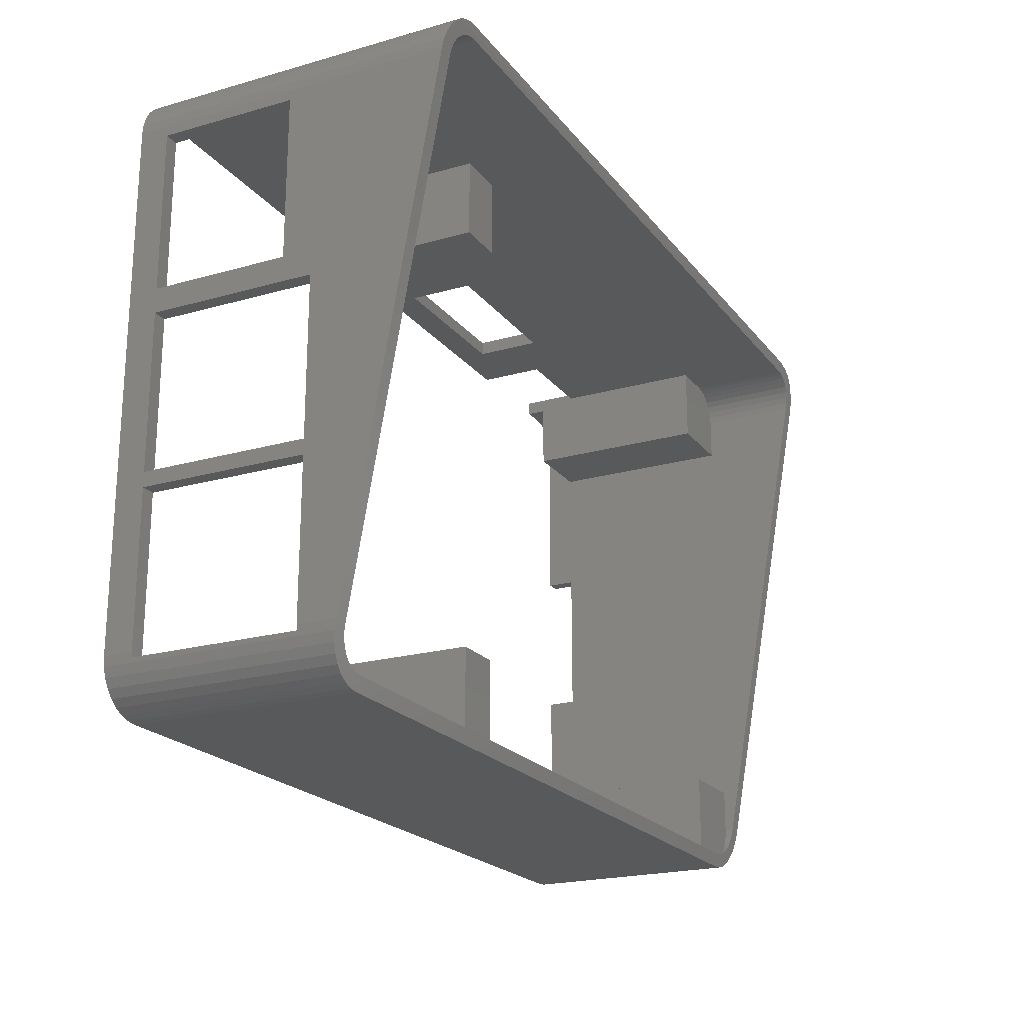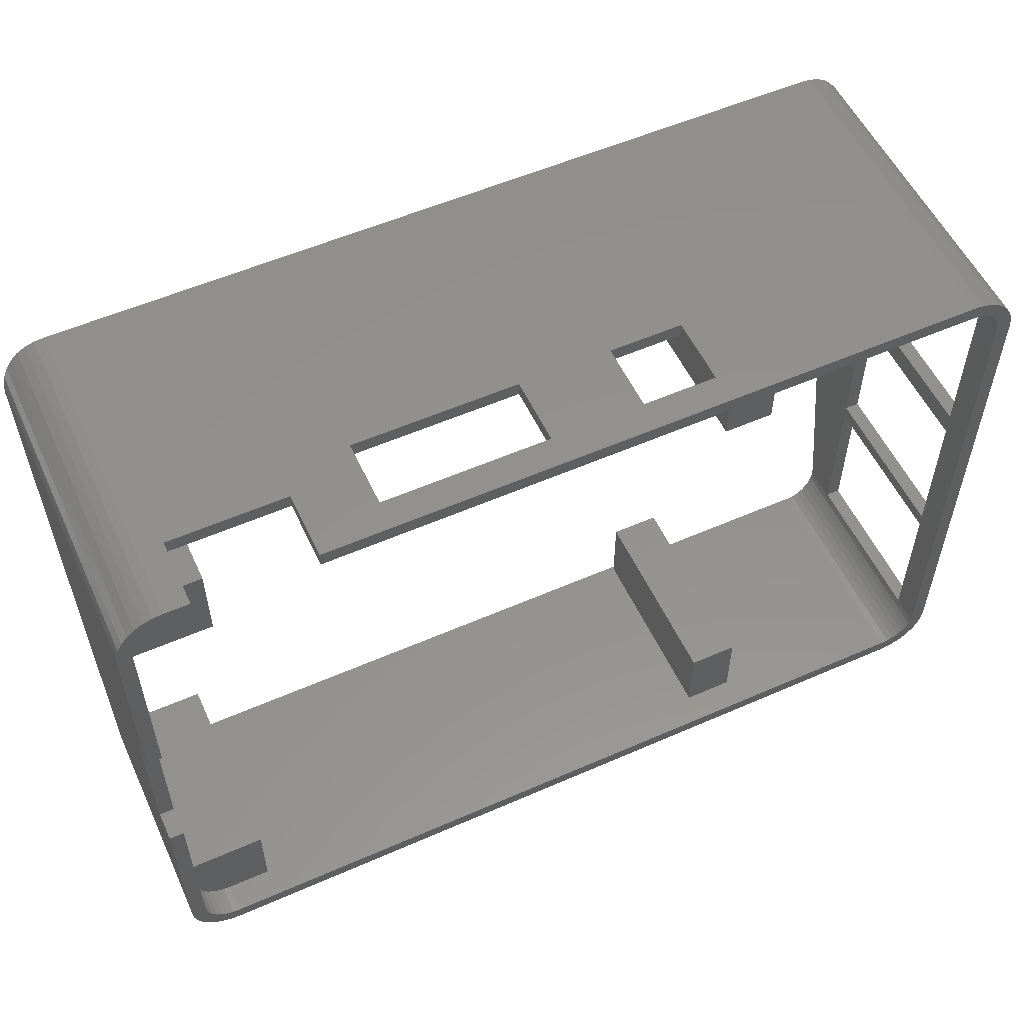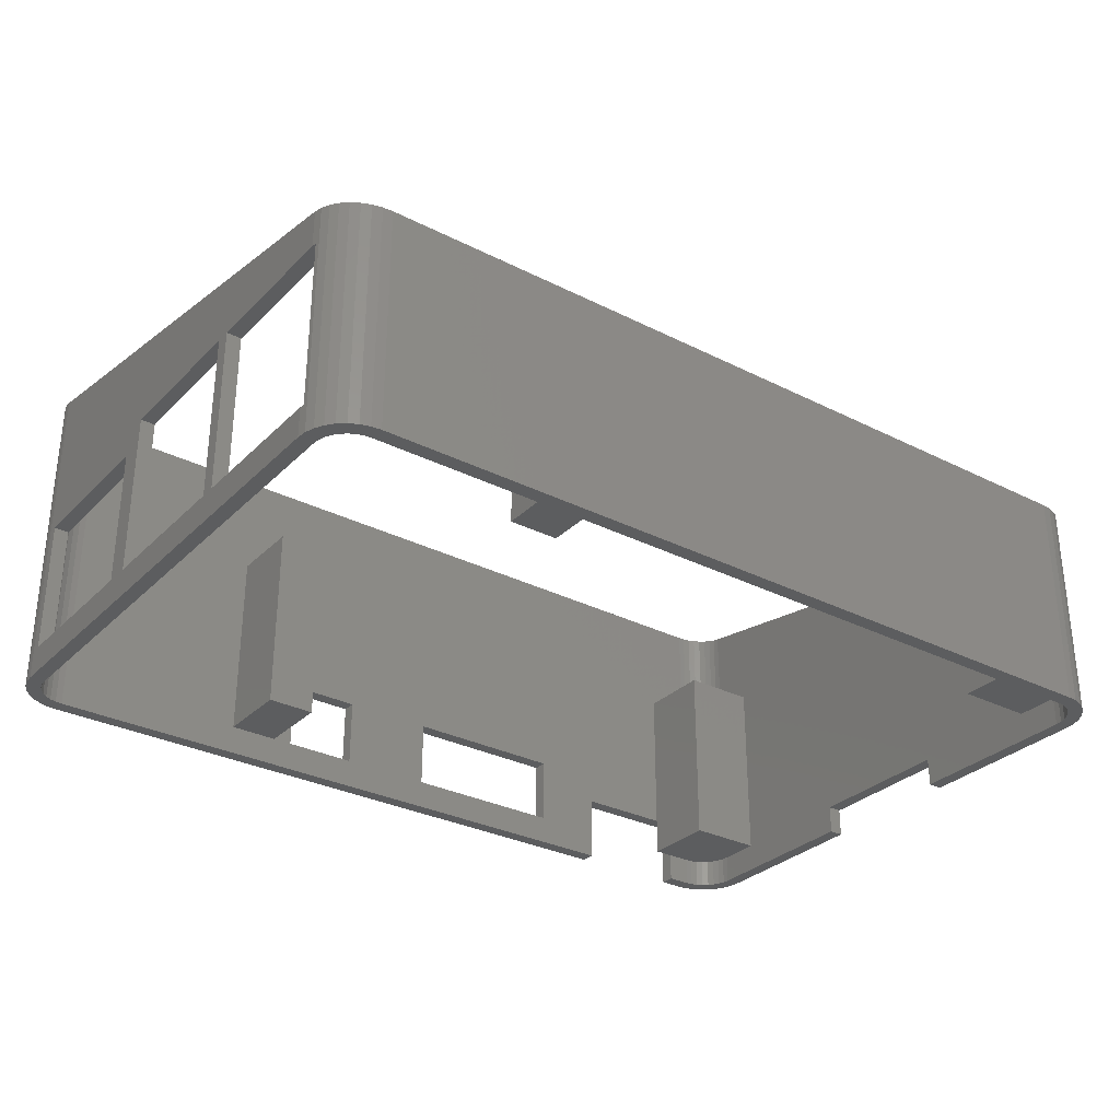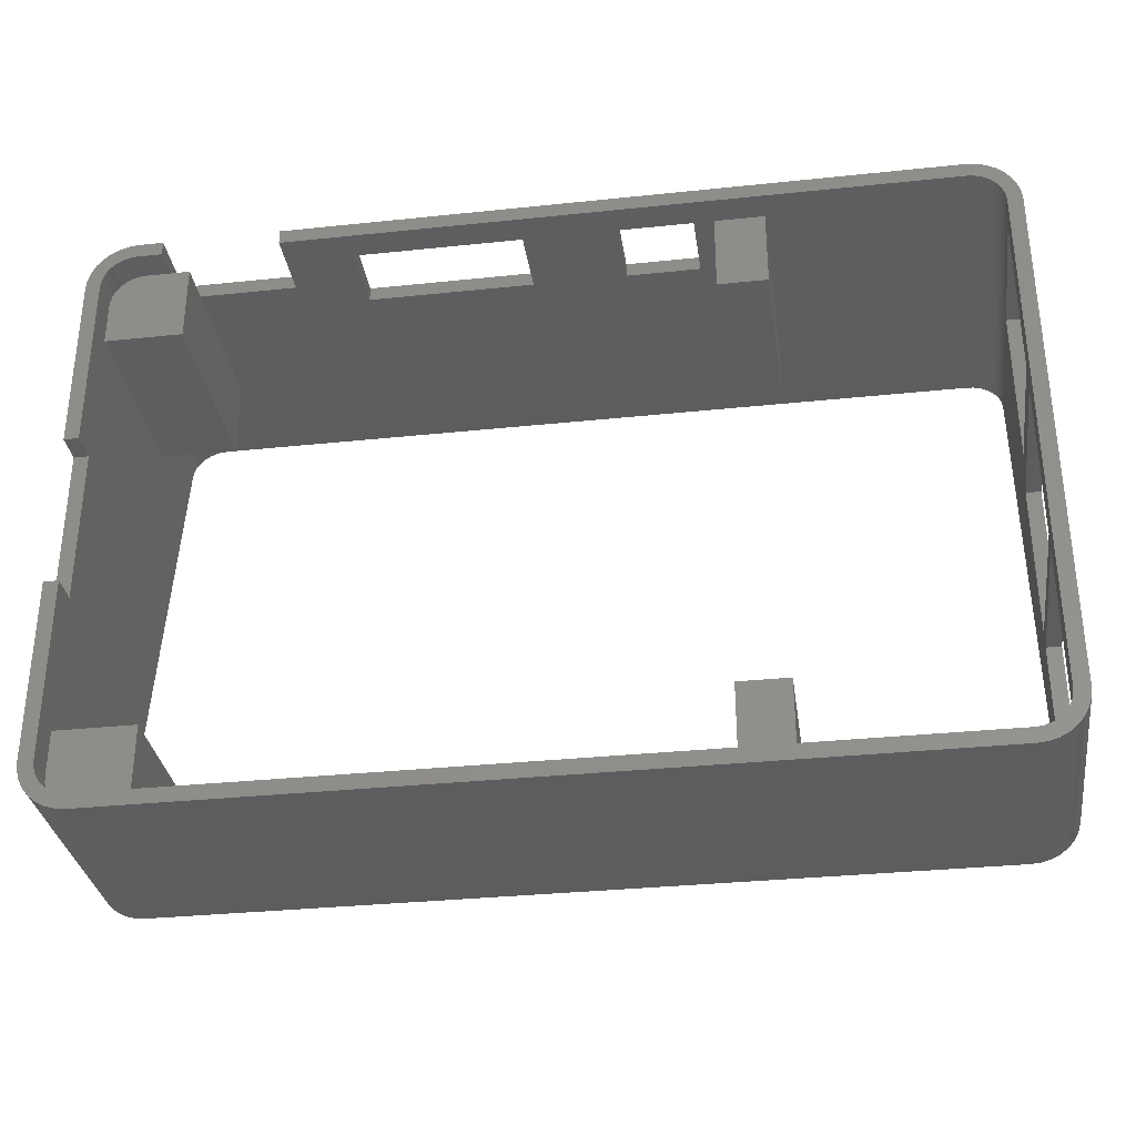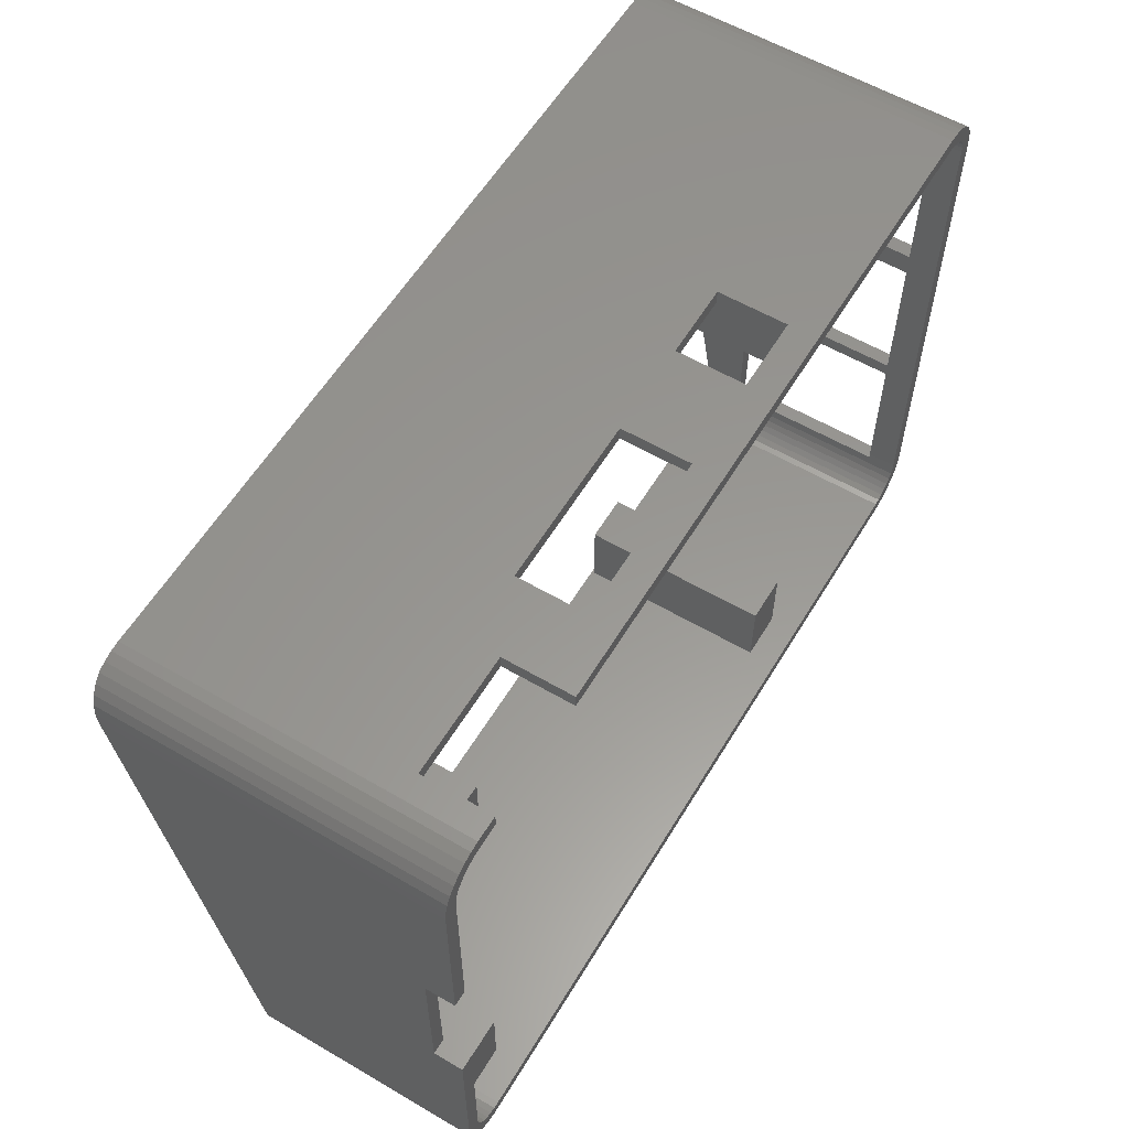
<metadata>
{"format":"stl","ext":"stl","renderer":"f3d","projection":"perspective","resolution":1024,"background":"white","views":[{"elev":-21.1,"azim":-63.1,"up":"+Y"},{"elev":55.2,"azim":155.2,"up":"+Y"},{"elev":-30.6,"azim":-36.1,"up":"+Z"},{"elev":-32.7,"azim":-171.7,"up":"+Y"},{"elev":58.6,"azim":121.0,"up":"+Y"}]}
</metadata>
<code>
# stl→obj: 272 verts, 564 faces
v 31.5 63 0
v 39 61.5 0
v 39 63 0
v 31.5 61.5 0
v 39 63 7
v 39 61.5 7
v 31.5 61.5 7
v 31.5 63 7
v 48.5 63 0
v 65.5 61.5 0
v 65.5 63 0
v 48.5 61.5 0
v 65.5 63 7
v 65.5 61.5 7
v 48.5 61.5 7
v 48.5 63 7
v 90.5 58 -3
v 92 58 -3
v 92 39.5 -3
v 91.9 58.98 -3
v 90.43 58.68 -3
v 91.62 59.91 -3
v 90.5 39.5 -3
v 90.23 59.34 -3
v 91.16 60.78 -3
v 89.91 59.94 -3
v 90.54 61.54 -3
v 89.47 60.47 -3
v 89.78 62.16 -3
v 88.94 60.91 -3
v 88.91 62.62 -3
v 88.34 61.23 -3
v 87.98 62.9 -3
v 87.68 61.43 -3
v 87 61.5 -3
v 87 63 -3
v 84.5 61.5 -3
v 84.5 63 -3
v 91.9 4.025 -3
v 90.43 4.317 -3
v 90.5 5 -3
v 91.16 2.222 -3
v 90.23 3.661 -3
v 89.91 3.056 -3
v 89.47 2.525 -3
v 90.54 1.464 -3
v 89.78 0.8427 -3
v 88.94 2.09 -3
v 88.91 0.3806 -3
v 88.34 1.766 -3
v 87.98 0.09608 -3
v 87.68 1.567 -3
v 87 0 -3
v 87 1.5 -3
v 5 0 -3
v 5 1.5 -3
v 4.317 1.567 -3
v 4.025 0.09608 -3
v 3.661 1.766 -3
v 3.087 0.3806 -3
v 3.056 2.09 -3
v 2.222 0.8427 -3
v 2.525 2.525 -3
v 1.464 1.464 -3
v 2.09 3.056 -3
v 0.8427 2.222 -3
v 1.766 3.661 -3
v 0.3806 3.087 -3
v 1.567 4.317 -3
v 92 5 -3
v 91.62 3.087 -3
v 92 23.5 -3
v 90.5 23.5 -3
v 5 61.5 -3
v 72.5 63 -3
v 72.5 61.5 -3
v 5 63 -3
v 4.317 61.43 -3
v 4.025 62.9 -3
v 3.661 61.23 -3
v 3.087 62.62 -3
v 3.056 60.91 -3
v 2.222 62.16 -3
v 2.525 60.47 -3
v 1.464 61.54 -3
v 2.09 59.94 -3
v 0.8427 60.78 -3
v 1.766 59.34 -3
v 0.3806 59.91 -3
v 1.567 58.68 -3
v 0.09608 58.98 -3
v 1.5 58 -3
v 1.5 5 -3
v 0 5 -3
v 0.09608 4.025 -3
v 0 58 -3
v 84.5 61.5 0
v 84.5 63 4
v 84.5 61.5 4
v 72.5 61.5 4
v 72.5 63 4
v 82.5 61.5 4
v 0 5 0
v 1.5 5 0
v 1.5 20.5 0
v 0 20.5 0
v 0.04925 4.5 0
v 1.549 4.5 0
v 0.04925 4.5 17
v 1.549 4.5 17
v 1.5 20.5 17
v 0 20.5 17
v 1.5 5 17
v 0 5 17
v 0 38 0
v 1.5 22 0
v 1.5 38 0
v 0 22 0
v 0 22 17
v 1.5 22 17
v 1.5 38 17
v 0 38 17
v 0 57 0
v 1.5 40.5 0
v 1.5 57 0
v 0 40.5 0
v 0 40.5 14
v 1.5 40.5 14
v 1.5 57 14
v 0 57 14
v 90.5 23.5 0
v 92 23.5 0
v 92 39.5 0
v 90.5 39.5 0
v 91.9 58.98 30.4
v 91.62 59.91 30.56
v 91.16 60.78 30.72
v 90.54 61.54 30.85
v 0.8427 2.222 20.39
v 0.3806 3.087 20.54
v 0 58 30.23
v 0.09608 58.98 30.4
v 3.087 0.3806 20.07
v 2.222 0.8427 20.15
v 92 58 30.23
v 92 5 20.88
v 87 0 20
v 5 0 20
v 91.16 2.222 20.39
v 91.62 3.087 20.54
v 89.78 0.8427 20.15
v 90.54 1.464 20.26
v 0 5 20.88
v 0.09608 4.025 20.71
v 2.222 62.16 30.94
v 3.087 62.62 30.94
v 4.025 0.09608 20.02
v 88.91 0.3806 20.07
v 91.9 4.025 20.71
v 88.91 62.62 30.94
v 89.92 62.04 30.94
v 89.78 62.16 30.94
v 87.98 62.9 30.94
v 87 63 30.94
v 5 63 30.94
v 2.083 62.04 30.94
v 4.025 62.9 30.94
v 0.3806 59.91 30.56
v 0.8427 60.78 30.72
v 1.464 61.54 30.85
v 1.464 1.464 20.26
v 87.98 0.09608 20.02
v 90.5 58 30.23
v 90.43 58.68 30.35
v 90.5 5 20.88
v 90.23 59.34 30.46
v 89.91 59.94 30.57
v 90.43 4.317 20.76
v 89.47 60.47 30.66
v 88.94 60.91 30.74
v 88.34 61.23 30.8
v 87.68 61.43 30.83
v 87 61.5 30.84
v 5 61.5 30.84
v 4.317 61.43 30.83
v 3.661 61.23 30.8
v 3.056 60.91 30.74
v 2.525 60.47 30.66
v 2.09 59.94 30.57
v 1.766 59.34 30.46
v 1.567 58.68 30.35
v 90.23 3.661 20.65
v 89.91 3.056 20.54
v 89.47 2.525 20.45
v 88.94 2.09 20.37
v 88.34 1.766 20.31
v 87.68 1.567 20.28
v 87 1.5 20.26
v 5 1.5 20.26
v 4.317 1.567 20.28
v 3.661 1.766 20.31
v 3.056 2.09 20.37
v 2.525 2.525 20.45
v 2.09 3.056 20.54
v 1.766 3.661 20.65
v 1.567 4.317 20.76
v 1.5 5 20.88
v 1.5 58 30.23
v 90.23 59.34 0
v 90.43 58.68 0
v 90.23 59.34 20
v 90.43 58.68 20
v 89.91 59.94 0
v 89.91 59.94 20
v 89.47 60.47 0
v 89.47 60.47 20
v 90.5 9.5 0
v 90.5 5 0
v 90.5 53.5 0
v 90.5 58 0
v 90.5 53.5 20
v 90.5 58 20
v 90.5 9.5 20
v 90.5 5 20
v 82.5 1.5 0
v 87 1.5 0
v 29.5 1.5 0
v 29.5 1.5 20
v 82.5 1.5 20
v 87 1.5 20
v 24.5 1.5 20
v 24.5 1.5 0
v 90.23 3.661 0
v 89.91 3.056 0
v 90.23 3.661 20
v 89.91 3.056 20
v 88.94 2.09 0
v 89.47 2.525 0
v 89.47 2.525 20
v 88.94 2.09 20
v 87.68 1.567 0
v 87.68 1.567 20
v 88.34 1.766 0
v 88.34 1.766 20
v 90.43 4.317 0
v 90.43 4.317 20
v 82.5 61.5 0
v 29.5 61.5 20
v 29.5 61.5 0
v 24.5 61.5 20
v 24.5 61.5 0
v 82.5 61.5 20
v 87 61.5 20
v 87 61.5 0
v 87.68 61.43 0
v 87.68 61.43 20
v 88.34 61.23 0
v 88.34 61.23 20
v 88.94 60.91 0
v 88.94 60.91 20
v 82.5 53.5 0
v 24.5 53.5 0
v 29.5 53.5 0
v 82.5 9.5 0
v 29.5 9.5 0
v 24.5 9.5 0
v 82.5 53.5 20
v 29.5 53.5 20
v 24.5 53.5 20
v 82.5 9.5 20
v 24.5 9.5 20
v 29.5 9.5 20
f 1 2 3
f 2 1 4
f 2 5 3
f 5 2 6
f 7 1 8
f 1 7 4
f 7 5 6
f 5 7 8
f 9 10 11
f 10 9 12
f 10 13 11
f 13 10 14
f 15 9 16
f 9 15 12
f 15 13 14
f 13 15 16
f 17 18 19
f 18 17 20
f 21 20 17
f 20 21 22
f 17 19 23
f 24 22 21
f 22 24 25
f 26 25 24
f 25 26 27
f 28 27 26
f 27 28 29
f 30 29 28
f 30 31 29
f 32 31 30
f 32 33 31
f 34 33 32
f 35 33 34
f 35 36 33
f 37 36 35
f 36 37 38
f 39 40 41
f 42 43 40
f 42 44 43
f 45 46 47
f 46 45 44
f 47 48 45
f 49 48 47
f 49 50 48
f 51 50 49
f 51 52 50
f 53 52 51
f 53 54 52
f 55 54 53
f 55 56 54
f 55 57 56
f 58 57 55
f 58 59 57
f 60 59 58
f 60 61 59
f 62 61 60
f 61 62 63
f 64 63 62
f 63 64 65
f 66 65 64
f 67 68 69
f 68 67 66
f 65 66 67
f 41 70 39
f 40 39 71
f 40 71 42
f 44 42 46
f 70 41 72
f 72 41 73
f 74 75 76
f 74 77 75
f 78 77 74
f 78 79 77
f 80 79 78
f 80 81 79
f 82 81 80
f 83 82 84
f 82 83 81
f 85 84 86
f 87 86 88
f 89 88 90
f 84 85 83
f 91 90 92
f 93 94 92
f 95 69 68
f 96 92 94
f 69 95 93
f 91 92 96
f 93 95 94
f 86 87 85
f 88 89 87
f 90 91 89
f 97 38 37
f 38 97 98
f 98 97 99
f 100 75 101
f 75 100 76
f 102 98 99
f 101 102 100
f 102 101 98
f 103 104 105
f 103 105 106
f 104 103 107
f 108 104 107
f 108 109 110
f 109 108 107
f 106 111 112
f 111 106 105
f 109 113 110
f 114 113 109
f 113 114 111
f 111 114 112
f 115 116 117
f 116 115 118
f 116 119 120
f 119 116 118
f 115 121 122
f 121 115 117
f 119 121 120
f 121 119 122
f 123 124 125
f 124 123 126
f 124 127 128
f 127 124 126
f 123 129 130
f 129 123 125
f 127 129 128
f 129 127 130
f 72 131 132
f 131 72 73
f 23 133 134
f 133 23 19
f 131 133 132
f 133 131 134
f 135 22 136
f 22 135 20
f 136 25 137
f 25 136 22
f 137 27 138
f 27 137 25
f 139 68 66
f 68 139 140
f 141 91 96
f 91 141 142
f 62 143 144
f 143 62 60
f 145 133 18
f 145 132 133
f 146 132 145
f 70 132 146
f 132 70 72
f 18 133 19
f 145 20 135
f 20 145 18
f 55 147 148
f 147 55 53
f 149 71 150
f 71 149 42
f 46 151 47
f 151 46 152
f 130 96 123
f 96 126 123
f 126 115 127
f 96 115 126
f 94 115 96
f 118 106 119
f 115 94 118
f 118 94 106
f 106 94 103
f 96 130 141
f 127 141 130
f 122 127 115
f 122 141 127
f 119 141 122
f 112 119 106
f 153 119 112
f 153 112 114
f 119 153 141
f 94 107 103
f 107 95 109
f 95 107 94
f 154 114 109
f 114 154 153
f 154 109 95
f 81 155 156
f 155 81 83
f 58 148 157
f 148 58 55
f 60 157 143
f 157 60 58
f 47 158 49
f 158 47 151
f 150 39 159
f 39 150 71
f 152 42 149
f 42 152 46
f 140 95 68
f 95 140 154
f 160 161 162
f 163 161 160
f 164 161 163
f 165 161 164
f 166 165 167
f 166 167 156
f 166 156 155
f 165 166 161
f 9 5 16
f 5 9 3
f 16 164 13
f 101 164 98
f 36 98 164
f 98 36 38
f 164 16 165
f 5 165 16
f 8 165 5
f 77 8 1
f 8 77 165
f 3 77 1
f 164 101 13
f 101 11 13
f 75 9 11
f 9 75 3
f 77 3 75
f 75 11 101
f 168 87 89
f 87 168 169
f 169 85 87
f 85 169 170
f 155 170 166
f 83 170 155
f 170 83 85
f 64 144 171
f 144 64 62
f 171 66 64
f 66 171 139
f 159 70 146
f 70 159 39
f 33 164 163
f 164 33 36
f 31 163 160
f 163 31 33
f 29 160 162
f 160 29 31
f 138 162 161
f 29 138 27
f 138 29 162
f 142 89 91
f 89 142 168
f 49 172 51
f 172 49 158
f 51 147 53
f 147 51 172
f 79 156 167
f 156 79 81
f 77 167 165
f 167 77 79
f 173 145 135
f 145 173 146
f 174 135 136
f 175 146 173
f 176 136 137
f 146 175 159
f 177 137 138
f 178 159 175
f 159 178 150
f 135 174 173
f 136 176 174
f 179 138 161
f 137 177 176
f 138 179 177
f 161 180 179
f 161 181 180
f 161 182 181
f 161 183 182
f 161 184 183
f 166 184 161
f 166 185 184
f 166 186 185
f 166 187 186
f 166 188 187
f 170 188 166
f 188 170 189
f 169 189 170
f 190 168 191
f 168 190 169
f 189 169 190
f 192 150 178
f 150 192 149
f 193 149 192
f 149 193 152
f 194 152 193
f 152 194 151
f 195 151 194
f 195 158 151
f 196 158 195
f 196 172 158
f 197 172 196
f 198 172 197
f 198 147 172
f 199 147 198
f 199 148 147
f 200 148 199
f 200 157 148
f 201 157 200
f 201 143 157
f 202 143 201
f 144 202 203
f 202 144 143
f 171 203 204
f 139 204 205
f 140 205 206
f 203 171 144
f 154 206 207
f 208 141 207
f 142 191 168
f 153 207 141
f 191 142 208
f 154 207 153
f 208 142 141
f 204 139 171
f 205 140 139
f 206 154 140
f 21 209 24
f 209 21 210
f 174 211 212
f 211 174 176
f 24 213 26
f 213 24 209
f 176 214 211
f 214 176 177
f 26 215 28
f 215 26 213
f 177 216 214
f 216 177 179
f 204 67 205
f 67 204 65
f 208 90 191
f 90 208 92
f 57 199 56
f 199 57 200
f 73 217 131
f 41 217 73
f 217 41 218
f 17 219 220
f 134 219 23
f 23 219 17
f 221 173 222
f 219 134 221
f 223 221 134
f 223 134 131
f 223 131 217
f 221 223 173
f 175 223 224
f 223 175 173
f 17 210 21
f 210 17 220
f 173 212 222
f 212 173 174
f 54 225 226
f 225 54 227
f 56 227 54
f 225 228 229
f 228 225 227
f 229 198 230
f 228 198 229
f 198 228 199
f 231 199 228
f 232 199 231
f 232 56 199
f 227 56 232
f 208 129 92
f 208 128 129
f 117 128 121
f 208 121 128
f 208 120 121
f 120 111 116
f 207 120 208
f 120 207 111
f 111 207 113
f 125 92 129
f 124 92 125
f 128 117 124
f 117 92 124
f 93 117 116
f 105 116 111
f 93 116 105
f 93 105 104
f 117 93 92
f 44 233 43
f 233 44 234
f 193 235 236
f 235 193 192
f 45 237 238
f 237 45 48
f 239 195 194
f 195 239 240
f 206 113 207
f 69 110 206
f 113 206 110
f 108 93 104
f 108 69 93
f 110 69 108
f 80 187 82
f 187 80 186
f 61 201 59
f 201 61 202
f 52 226 241
f 226 52 54
f 242 198 197
f 198 242 230
f 48 243 237
f 243 48 50
f 240 196 195
f 196 240 244
f 40 218 41
f 218 40 245
f 178 224 246
f 224 178 175
f 45 234 44
f 234 45 238
f 194 236 239
f 236 194 193
f 205 69 206
f 69 205 67
f 97 102 99
f 102 97 247
f 10 100 14
f 10 76 100
f 12 76 10
f 2 15 6
f 15 2 12
f 6 248 7
f 249 7 248
f 7 249 4
f 248 184 250
f 74 250 184
f 74 249 251
f 249 74 4
f 4 74 2
f 76 2 74
f 2 76 12
f 250 74 251
f 184 248 183
f 252 183 248
f 183 252 253
f 15 248 6
f 248 15 252
f 14 252 15
f 100 252 14
f 252 100 102
f 37 254 97
f 254 37 35
f 35 255 254
f 255 35 34
f 253 182 183
f 182 253 256
f 191 88 190
f 88 191 90
f 189 84 188
f 84 189 86
f 82 188 84
f 188 82 187
f 63 202 61
f 202 63 203
f 203 65 204
f 65 203 63
f 50 241 243
f 241 50 52
f 244 197 196
f 197 244 242
f 43 245 40
f 245 43 233
f 192 246 235
f 246 192 178
f 74 185 78
f 185 74 184
f 34 257 255
f 257 34 32
f 256 181 182
f 181 256 258
f 32 259 257
f 259 32 30
f 258 180 181
f 180 258 260
f 30 215 259
f 215 30 28
f 260 179 180
f 179 260 216
f 190 86 189
f 86 190 88
f 59 200 57
f 200 59 201
f 78 186 80
f 186 78 185
f 261 220 219
f 254 220 261
f 220 254 210
f 210 254 209
f 209 254 213
f 215 254 259
f 259 254 257
f 257 254 255
f 213 254 215
f 254 261 97
f 97 261 247
f 262 249 263
f 249 262 251
f 226 218 245
f 226 245 233
f 226 233 234
f 226 234 238
f 226 238 237
f 226 237 243
f 226 243 241
f 218 226 264
f 264 226 225
f 218 264 217
f 232 265 227
f 265 232 266
f 253 222 212
f 253 212 211
f 253 211 214
f 253 214 216
f 253 216 260
f 253 260 258
f 253 258 256
f 222 253 267
f 267 253 252
f 222 267 221
f 250 268 248
f 268 250 269
f 270 224 223
f 230 224 270
f 224 230 246
f 246 230 235
f 235 230 236
f 239 230 240
f 240 230 244
f 244 230 242
f 236 230 239
f 230 270 229
f 271 228 272
f 228 271 231
f 261 102 247
f 267 102 261
f 102 267 252
f 261 221 267
f 221 261 219
f 262 250 251
f 250 262 269
f 262 268 269
f 268 262 263
f 268 249 248
f 249 268 263
f 265 271 272
f 271 265 266
f 232 271 266
f 271 232 231
f 228 265 272
f 265 228 227
f 217 270 223
f 270 217 264
f 225 270 264
f 270 225 229

</code>
